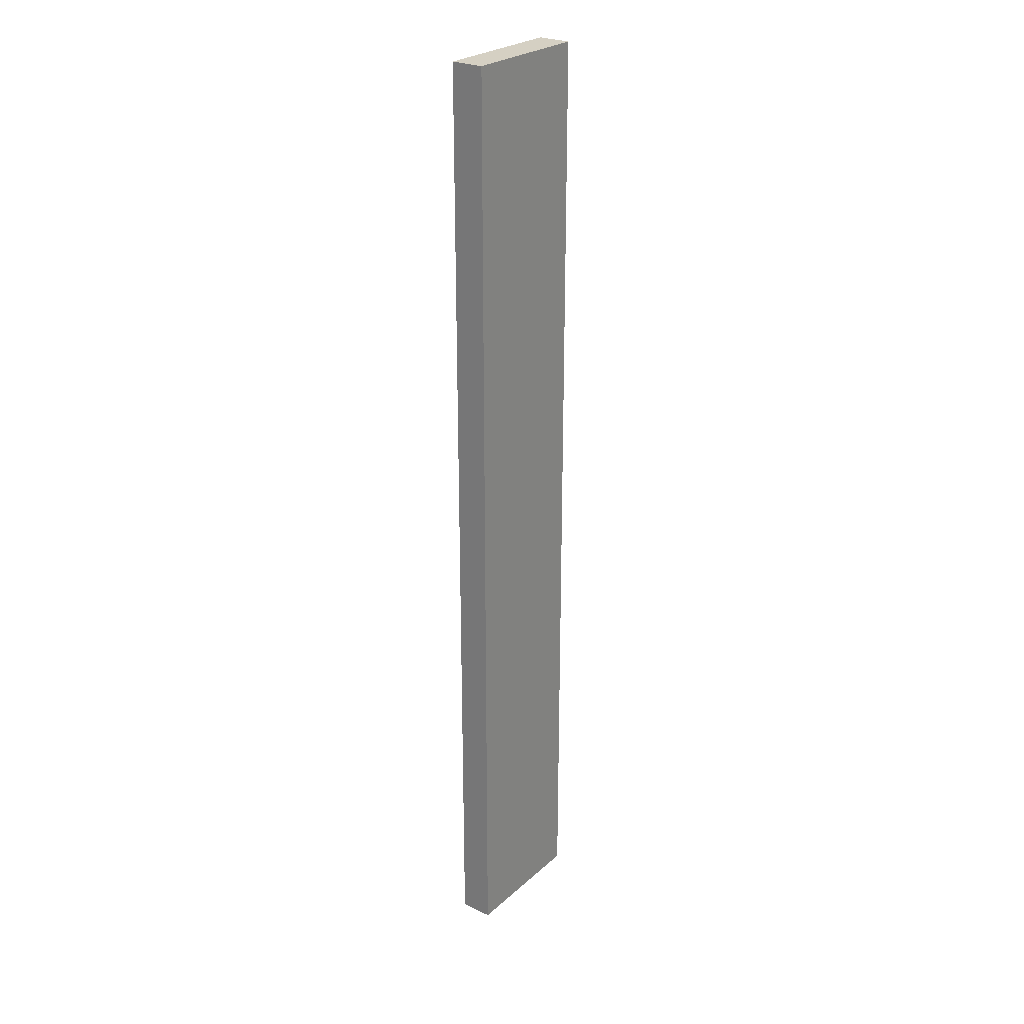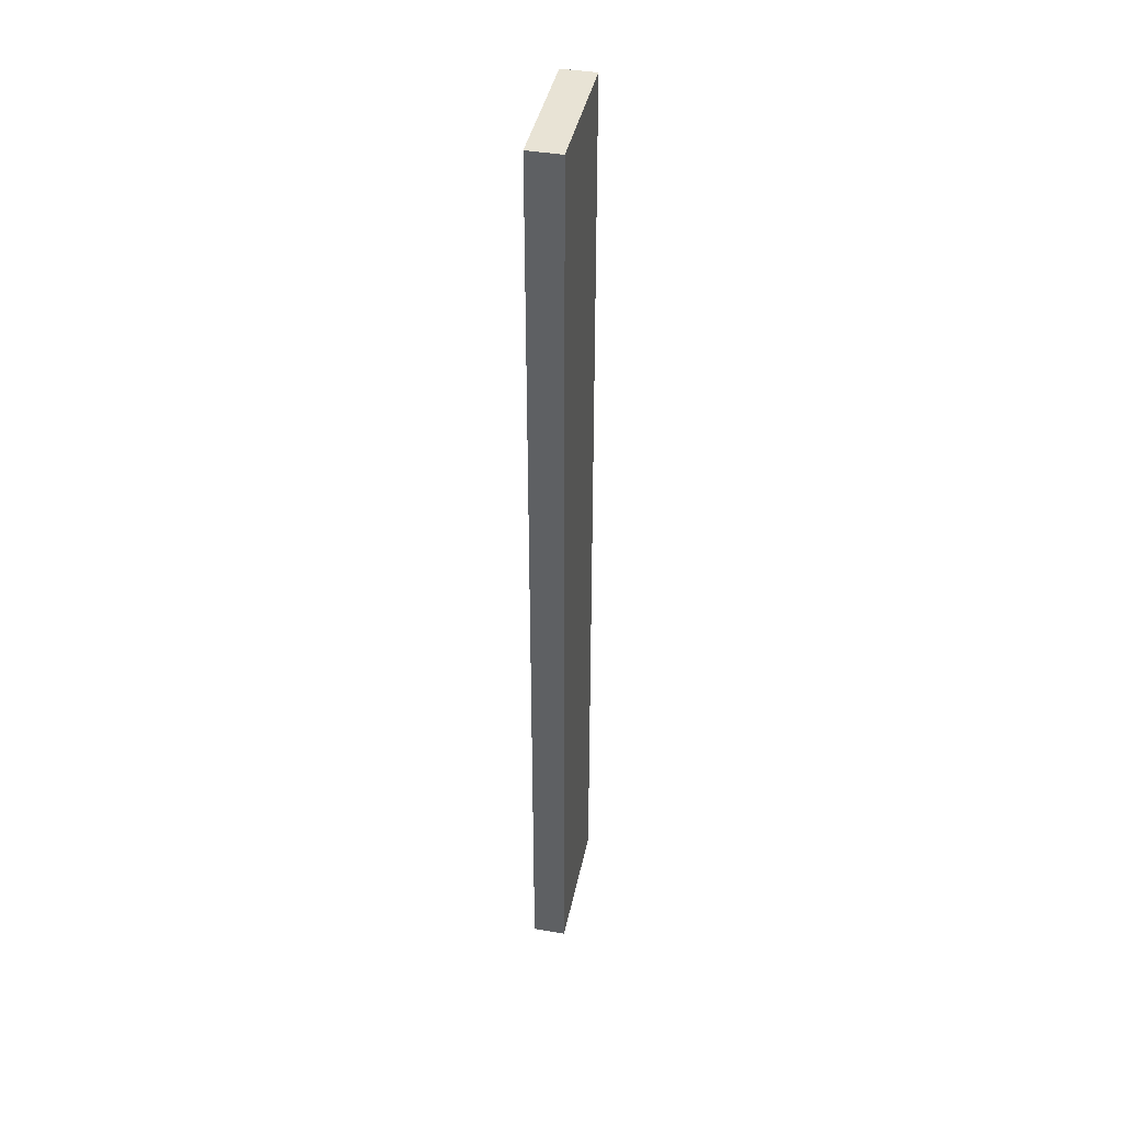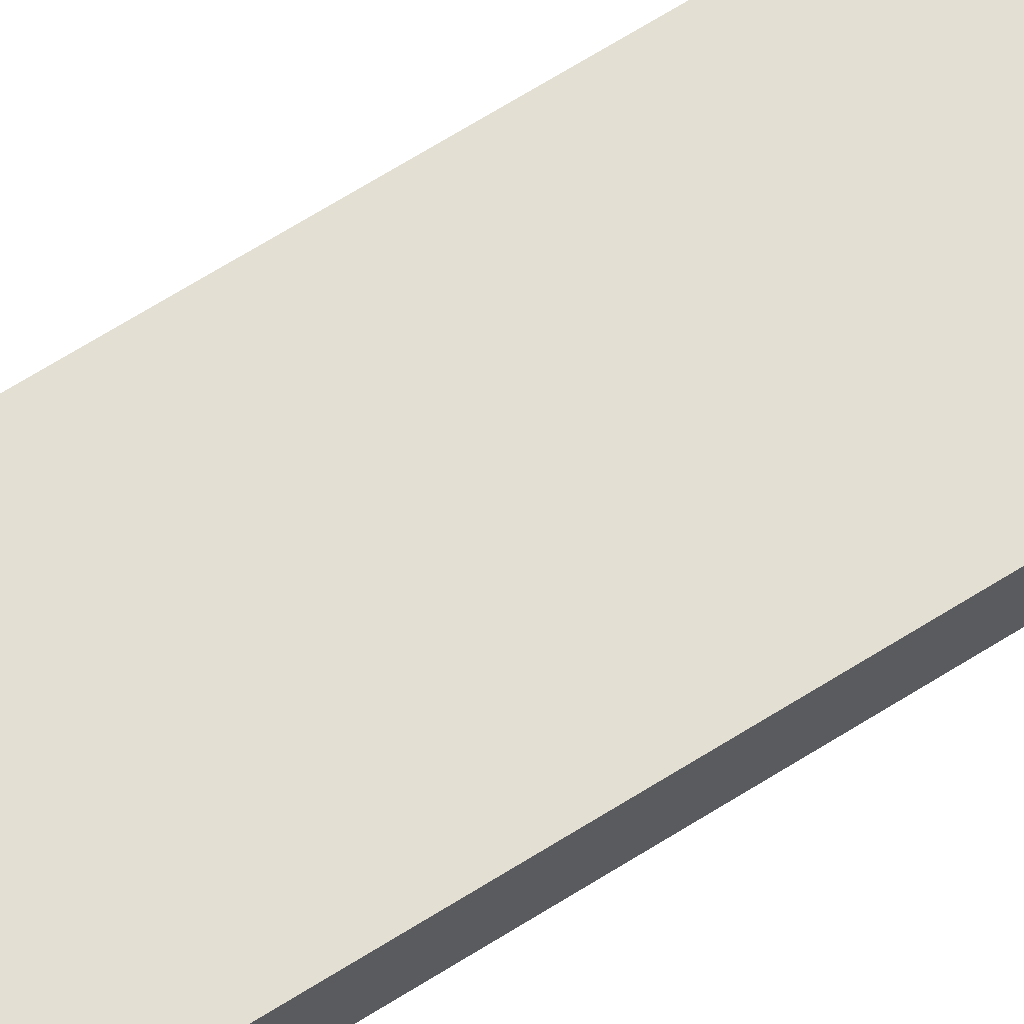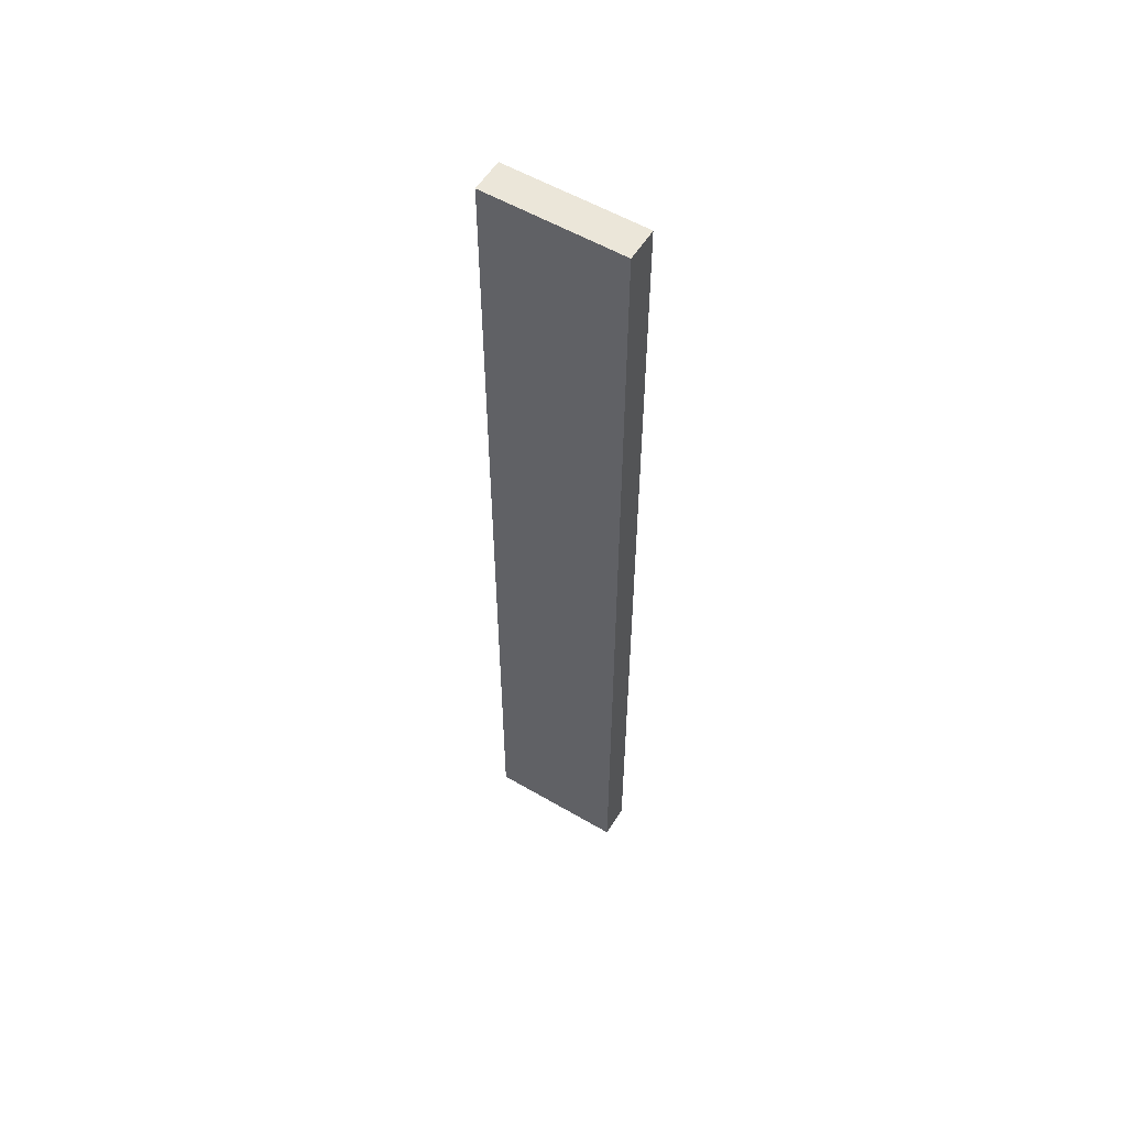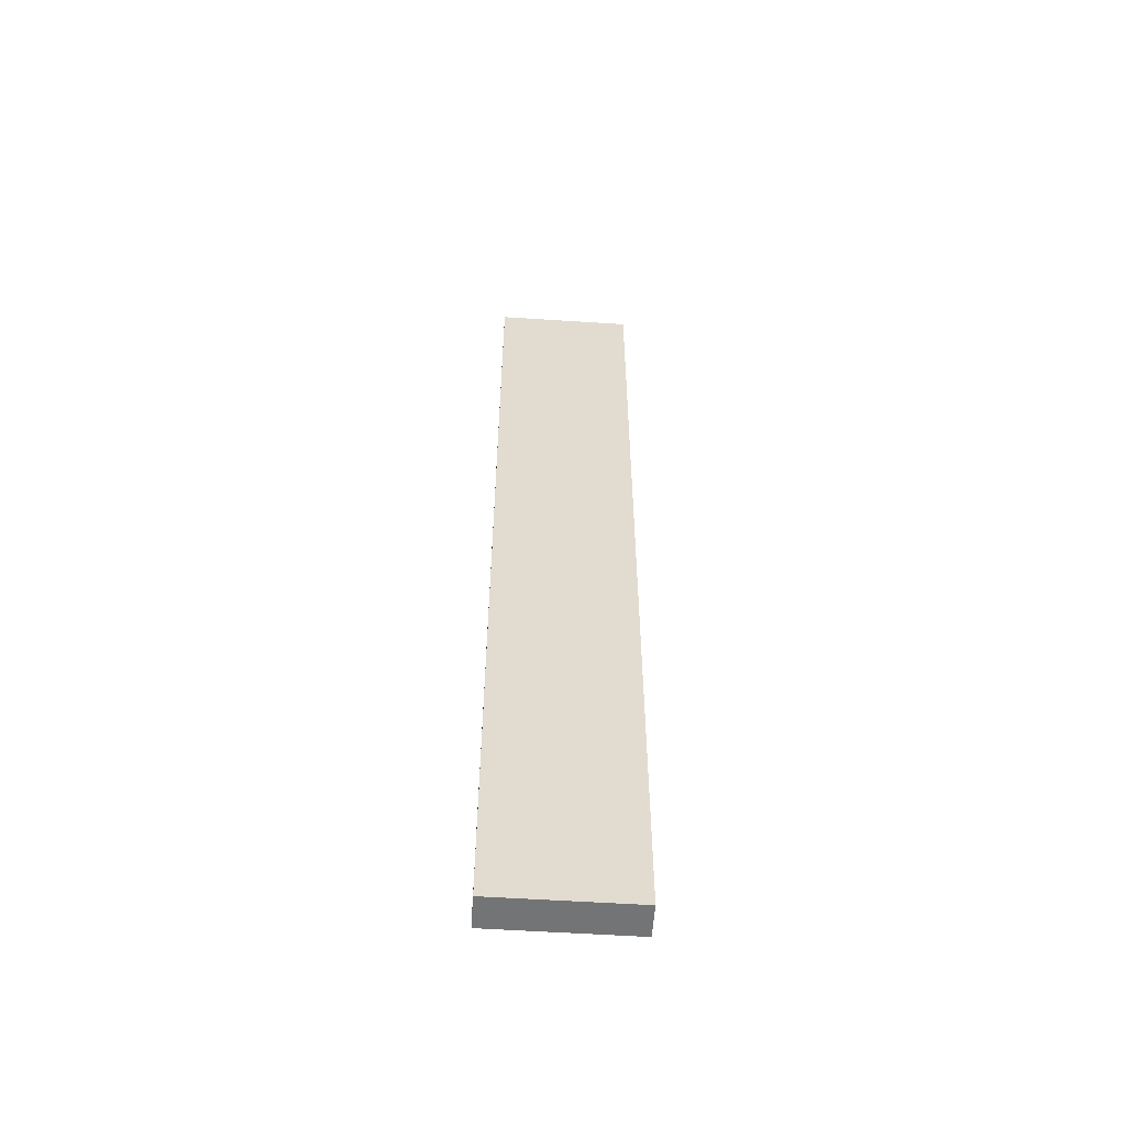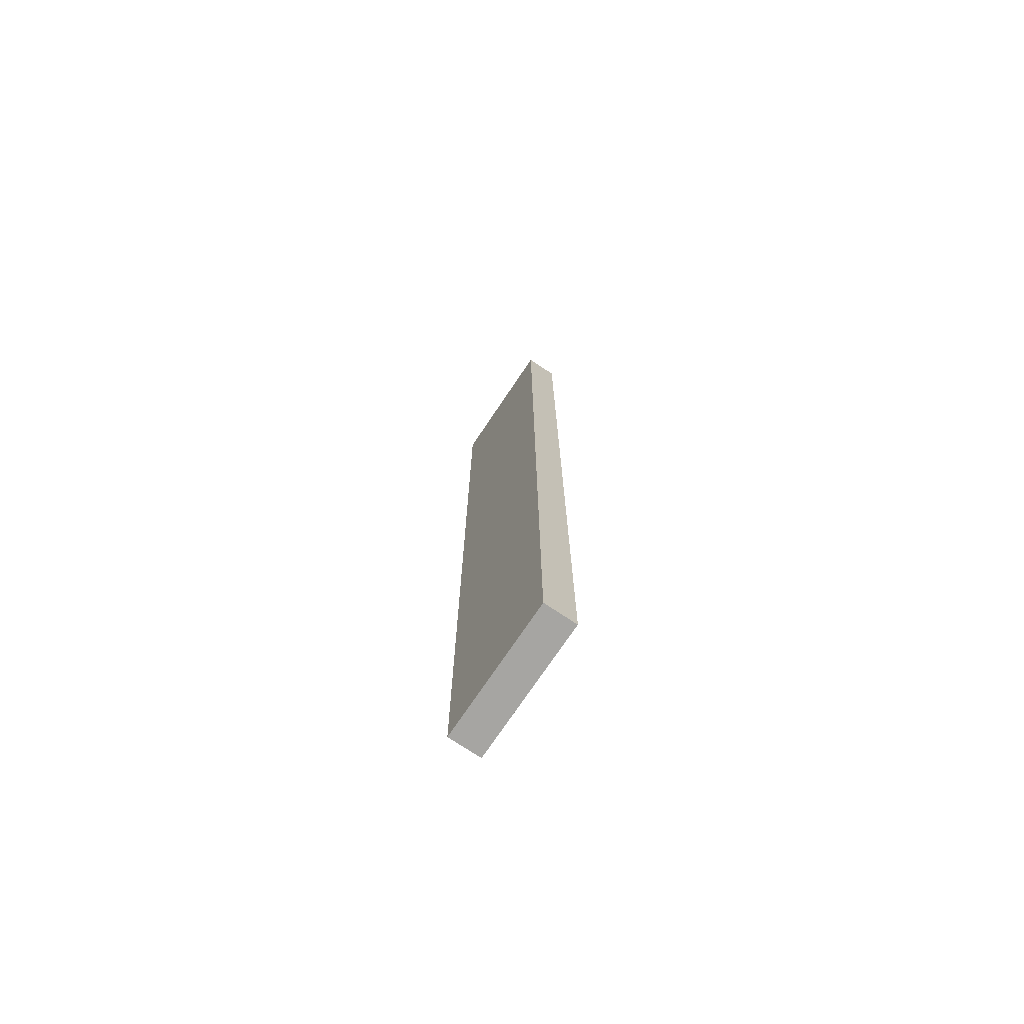
<metadata>
{"format":"obj","ext":"obj","renderer":"f3d","projection":"perspective","resolution":1024,"background":"white","views":[{"elev":26.1,"azim":-53.5,"up":"+Y"},{"elev":41.3,"azim":-78.3,"up":"+Y"},{"elev":66.5,"azim":57.6,"up":"+Z"},{"elev":56.2,"azim":31.5,"up":"+Y"},{"elev":-56.2,"azim":-3.9,"up":"+Y"},{"elev":-73.7,"azim":56.2,"up":"+Y"}]}
</metadata>
<code>
o mesh33/mesh33-geometry#mesh33-geometry
v 0.6059 -0.4281 0.5607
v 0.601 -0.3939 0.5607
v 0.601 -0.4281 0.5607
v 0.6059 -0.3939 0.5607
v 0.601 -0.4281 0.5595
v 0.6059 -0.3939 0.5595
v 0.601 -0.3939 0.5595
v 0.6059 -0.4281 0.5595
f 1 2 3
f 2 1 4
f 2 5 3
f 5 1 3
f 1 6 4
f 4 7 2
f 5 2 7
f 1 5 8
f 6 1 8
f 7 4 6
f 7 8 5
f 8 7 6
f 3 2 1
f 4 1 2
f 3 5 2
f 3 1 5
f 4 6 1
f 2 7 4
f 7 2 5
f 8 5 1
f 8 1 6
f 6 4 7
f 5 8 7
f 6 7 8

</code>
